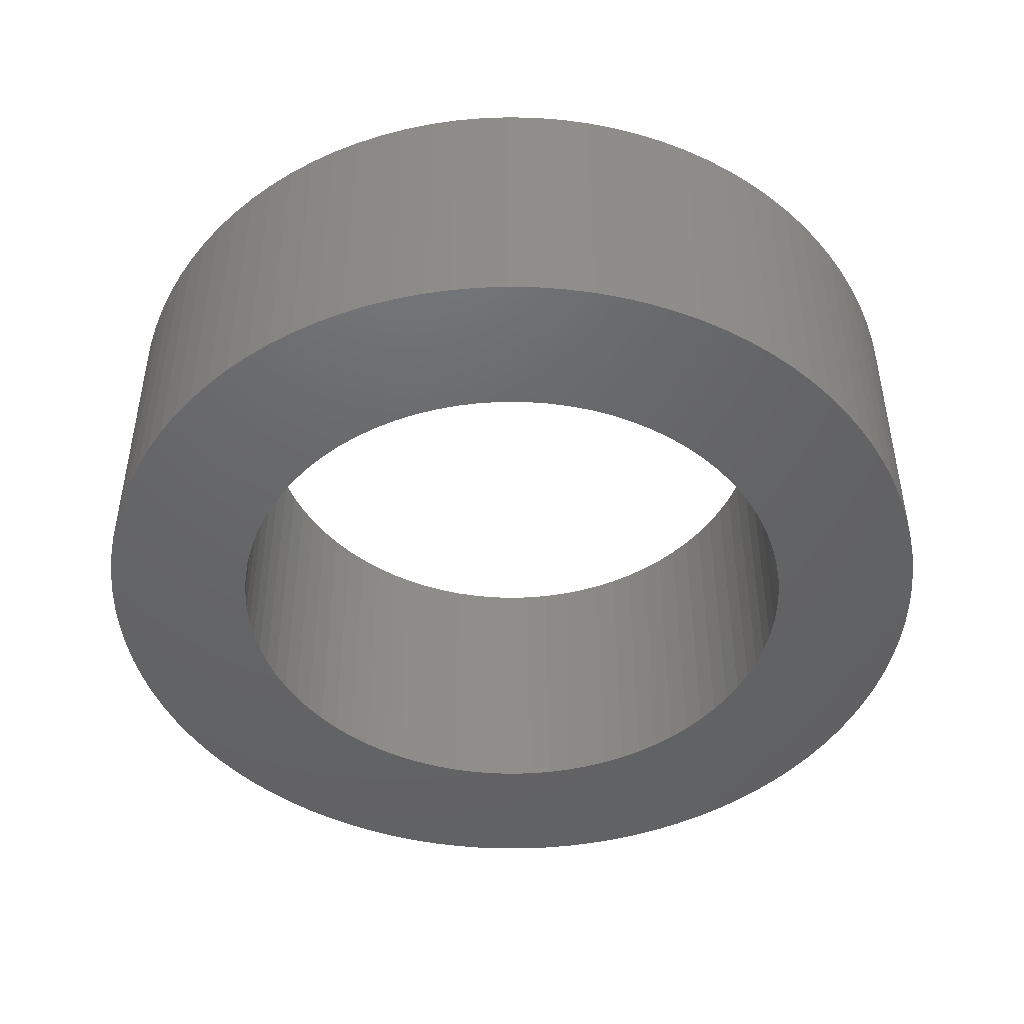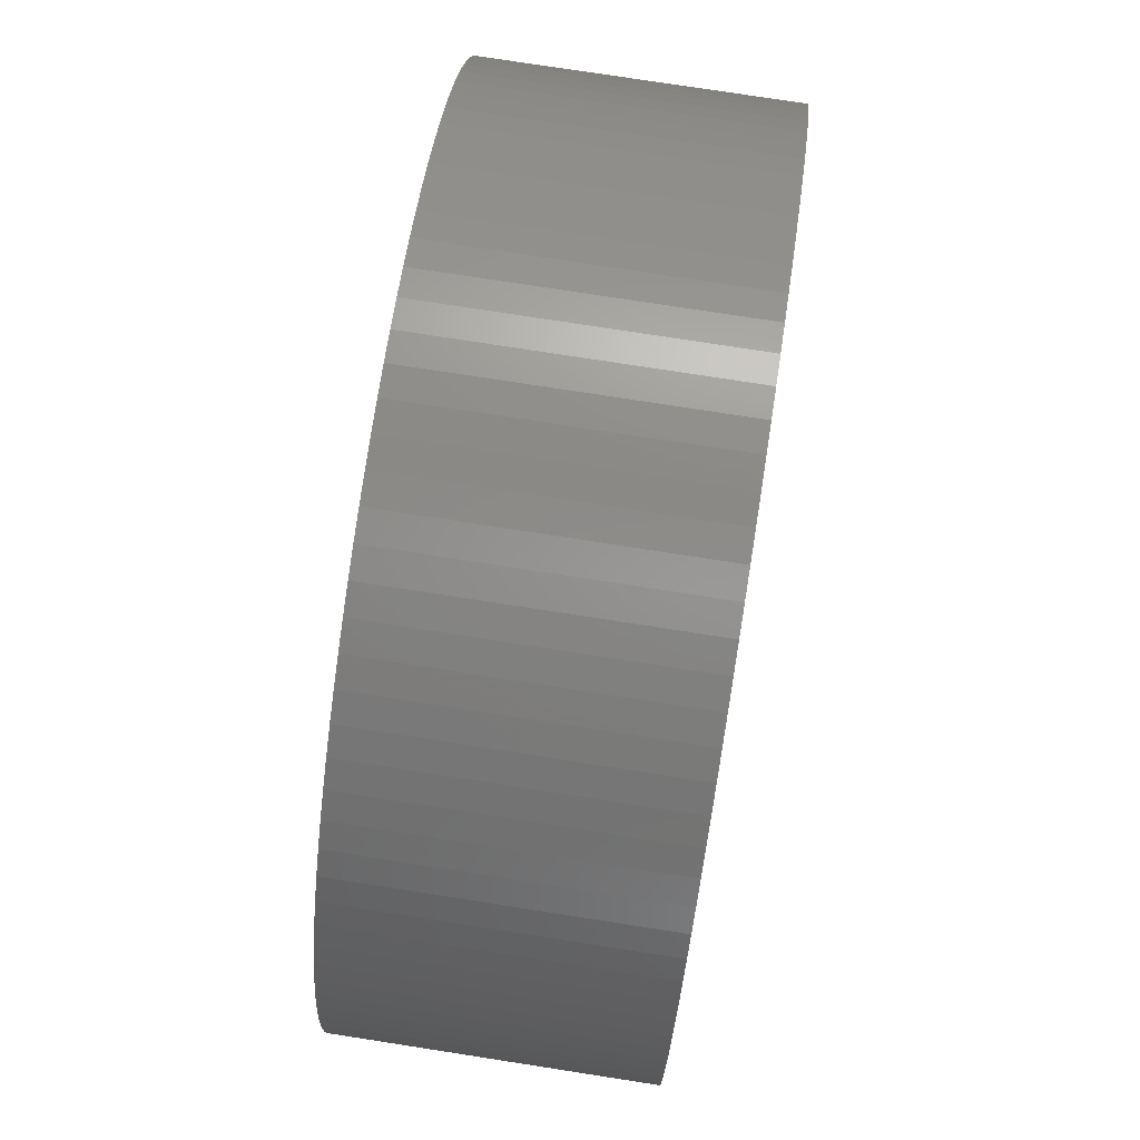
<metadata>
{"format":"stl","ext":"stl","renderer":"f3d","projection":"perspective","resolution":1024,"background":"white","views":[{"elev":-46.4,"azim":83.1,"up":"+Z"},{"elev":76.8,"azim":98.8,"up":"+Y"}]}
</metadata>
<code>
# stl→obj: 360 verts, 720 faces
v 0.978 0.06216 0
v 0.98 0 0.655
v 0.98 0 0
v 0.978 0.06216 0.655
v 0.9721 0.1241 0
v 0.9721 0.1241 0.655
v 0.9623 0.1855 0
v 0.9623 0.1855 0.655
v 0.9486 0.2461 0
v 0.9486 0.2461 0.655
v 0.9311 0.3058 0
v 0.9311 0.3058 0.655
v 0.9098 0.3642 0
v 0.9098 0.3642 0.655
v 0.8849 0.4212 0
v 0.8849 0.4212 0.655
v 0.8564 0.4765 0.655
v 0.8564 0.4765 0
v 0.8244 0.5298 0
v 0.8244 0.5298 0.655
v 0.7892 0.581 0
v 0.7892 0.581 0.655
v 0.7507 0.6299 0
v 0.7507 0.6299 0.655
v 0.7093 0.6763 0
v 0.7093 0.6763 0.655
v 0.6649 0.7199 0
v 0.6649 0.7199 0.655
v 0.6179 0.7606 0
v 0.6179 0.7606 0.655
v 0.5685 0.7983 0
v 0.5685 0.7983 0.655
v 0.5167 0.8327 0.655
v 0.5167 0.8327 0
v 0.4628 0.8638 0
v 0.4628 0.8638 0.655
v 0.4071 0.8914 0
v 0.4071 0.8914 0.655
v 0.3497 0.9155 0
v 0.3497 0.9155 0.655
v 0.291 0.9358 0
v 0.291 0.9358 0.655
v 0.231 0.9524 0
v 0.231 0.9524 0.655
v 0.1702 0.9651 0
v 0.1702 0.9651 0.655
v 0.1086 0.974 0
v 0.1086 0.974 0.655
v 0.04663 0.9789 0
v 0.04663 0.9789 0.655
v -0.01555 0.9799 0
v -0.01555 0.9799 0.655
v -0.07766 0.9769 0
v -0.07766 0.9769 0.655
v -0.1395 0.97 0
v -0.1395 0.97 0.655
v -0.2007 0.9592 0
v -0.2007 0.9592 0.655
v -0.2611 0.9446 0
v -0.2611 0.9446 0.655
v -0.3205 0.9261 0
v -0.3205 0.9261 0.655
v -0.3786 0.9039 0.655
v -0.3786 0.9039 0
v -0.4352 0.8781 0
v -0.4352 0.8781 0.655
v -0.49 0.8487 0
v -0.49 0.8487 0.655
v -0.5428 0.8159 0
v -0.5428 0.8159 0.655
v -0.5935 0.7798 0
v -0.5935 0.7798 0.655
v -0.6418 0.7406 0
v -0.6418 0.7406 0.655
v -0.6874 0.6984 0
v -0.6874 0.6984 0.655
v -0.7304 0.6534 0
v -0.7304 0.6534 0.655
v -0.7703 0.6058 0
v -0.7703 0.6058 0.655
v -0.8072 0.5557 0
v -0.8072 0.5557 0.655
v -0.8408 0.5034 0
v -0.8408 0.5034 0.655
v -0.8711 0.4491 0
v -0.8711 0.4491 0.655
v -0.8978 0.3929 0
v -0.8978 0.3929 0.655
v -0.9209 0.3352 0
v -0.9209 0.3352 0.655
v -0.9403 0.2761 0
v -0.9403 0.2761 0.655
v -0.9559 0.2159 0
v -0.9559 0.2159 0.655
v -0.9677 0.1548 0
v -0.9677 0.1548 0.655
v -0.9756 0.09315 0
v -0.9756 0.09315 0.655
v -0.9795 0.03109 0
v -0.9795 0.03109 0.655
v -0.9795 -0.03109 0
v -0.9795 -0.03109 0.655
v -0.9756 -0.09315 0
v -0.9756 -0.09315 0.655
v -0.9677 -0.1548 0
v -0.9677 -0.1548 0.655
v -0.9559 -0.2159 0
v -0.9559 -0.2159 0.655
v -0.9403 -0.2761 0
v -0.9403 -0.2761 0.655
v -0.9209 -0.3352 0
v -0.9209 -0.3352 0.655
v -0.8978 -0.3929 0
v -0.8978 -0.3929 0.655
v -0.8711 -0.4491 0
v -0.8711 -0.4491 0.655
v -0.8408 -0.5034 0
v -0.8408 -0.5034 0.655
v -0.8072 -0.5557 0
v -0.8072 -0.5557 0.655
v -0.7703 -0.6058 0
v -0.7703 -0.6058 0.655
v -0.7304 -0.6534 0
v -0.7304 -0.6534 0.655
v -0.6874 -0.6984 0
v -0.6874 -0.6984 0.655
v -0.6418 -0.7406 0
v -0.6418 -0.7406 0.655
v -0.5935 -0.7798 0
v -0.5935 -0.7798 0.655
v -0.5428 -0.8159 0
v -0.5428 -0.8159 0.655
v -0.49 -0.8487 0
v -0.49 -0.8487 0.655
v -0.4352 -0.8781 0
v -0.4352 -0.8781 0.655
v -0.3786 -0.9039 0
v -0.3786 -0.9039 0.655
v -0.3205 -0.9261 0
v -0.3205 -0.9261 0.655
v -0.2611 -0.9446 0
v -0.2611 -0.9446 0.655
v -0.2007 -0.9592 0.655
v -0.2007 -0.9592 0
v -0.1395 -0.97 0
v -0.1395 -0.97 0.655
v -0.07766 -0.9769 0.655
v -0.07766 -0.9769 0
v -0.01555 -0.9799 0
v -0.01555 -0.9799 0.655
v 0.04663 -0.9789 0.655
v 0.04663 -0.9789 0
v 0.1086 -0.974 0
v 0.1086 -0.974 0.655
v 0.1702 -0.9651 0
v 0.1702 -0.9651 0.655
v 0.231 -0.9524 0
v 0.231 -0.9524 0.655
v 0.291 -0.9358 0
v 0.291 -0.9358 0.655
v 0.3497 -0.9155 0
v 0.3497 -0.9155 0.655
v 0.4071 -0.8914 0
v 0.4071 -0.8914 0.655
v 0.4628 -0.8638 0
v 0.4628 -0.8638 0.655
v 0.5167 -0.8327 0
v 0.5167 -0.8327 0.655
v 0.5685 -0.7983 0.655
v 0.5685 -0.7983 0
v 0.6179 -0.7606 0
v 0.6179 -0.7606 0.655
v 0.6649 -0.7199 0
v 0.6649 -0.7199 0.655
v 0.7093 -0.6763 0
v 0.7093 -0.6763 0.655
v 0.7507 -0.6299 0.655
v 0.7507 -0.6299 0
v 0.7892 -0.581 0
v 0.7892 -0.581 0.655
v 0.8244 -0.5298 0
v 0.8244 -0.5298 0.655
v 0.8564 -0.4765 0
v 0.8564 -0.4765 0.655
v 0.8849 -0.4212 0
v 0.8849 -0.4212 0.655
v 0.9098 -0.3642 0
v 0.9098 -0.3642 0.655
v 0.9311 -0.3058 0.655
v 0.9311 -0.3058 0
v 0.9486 -0.2461 0.655
v 0.9486 -0.2461 0
v 0.9623 -0.1855 0
v 0.9623 -0.1855 0.655
v 0.9721 -0.1241 0.655
v 0.9721 -0.1241 0
v 0.978 -0.06216 0
v 0.978 -0.06216 0.655
v 0.653 0.05076 0
v 0.655 0 0
v 0.655 0 0.655
v 0.653 0.05076 0.655
v 0.6471 0.1012 0
v 0.6471 0.1012 0.655
v 0.6373 0.1511 0
v 0.6373 0.1511 0.655
v 0.6237 0.2 0
v 0.6237 0.2 0.655
v 0.6063 0.2477 0
v 0.6063 0.2477 0.655
v 0.5853 0.294 0
v 0.5853 0.294 0.655
v 0.5608 0.3384 0.655
v 0.5608 0.3384 0
v 0.5329 0.3809 0
v 0.5329 0.3809 0.655
v 0.5018 0.421 0.655
v 0.5018 0.421 0
v 0.4676 0.4586 0
v 0.4676 0.4586 0.655
v 0.4307 0.4935 0.655
v 0.4307 0.4935 0
v 0.3911 0.5254 0
v 0.3911 0.5254 0.655
v 0.3492 0.5541 0.655
v 0.3492 0.5541 0
v 0.3053 0.5795 0
v 0.3053 0.5795 0.655
v 0.2594 0.6014 0
v 0.2594 0.6014 0.655
v 0.212 0.6197 0
v 0.212 0.6197 0.655
v 0.1634 0.6343 0
v 0.1634 0.6343 0.655
v 0.1137 0.645 0
v 0.1137 0.645 0.655
v 0.06341 0.6519 0.655
v 0.06341 0.6519 0
v 0.0127 0.6549 0
v 0.0127 0.6549 0.655
v -0.03808 0.6539 0
v -0.03808 0.6539 0.655
v -0.08864 0.649 0
v -0.08864 0.649 0.655
v -0.1387 0.6402 0
v -0.1387 0.6402 0.655
v -0.1879 0.6275 0.655
v -0.1879 0.6275 0
v -0.2359 0.611 0
v -0.2359 0.611 0.655
v -0.2826 0.5909 0.655
v -0.2826 0.5909 0
v -0.3275 0.5672 0
v -0.3275 0.5672 0.655
v -0.3705 0.5402 0.655
v -0.3705 0.5402 0
v -0.4112 0.5098 0
v -0.4112 0.5098 0.655
v -0.4495 0.4764 0
v -0.4495 0.4764 0.655
v -0.4851 0.4402 0.655
v -0.4851 0.4402 0
v -0.5177 0.4013 0
v -0.5177 0.4013 0.655
v -0.5472 0.3599 0
v -0.5472 0.3599 0.655
v -0.5735 0.3164 0
v -0.5735 0.3164 0.655
v -0.5963 0.271 0
v -0.5963 0.271 0.655
v -0.6155 0.224 0
v -0.6155 0.224 0.655
v -0.631 0.1757 0
v -0.631 0.1757 0.655
v -0.6427 0.1262 0.655
v -0.6427 0.1262 0
v -0.6506 0.07604 0
v -0.6506 0.07604 0.655
v -0.6545 0.0254 0.655
v -0.6545 0.0254 0
v -0.6545 -0.0254 0
v -0.6545 -0.0254 0.655
v -0.6506 -0.07604 0
v -0.6506 -0.07604 0.655
v -0.6427 -0.1262 0
v -0.6427 -0.1262 0.655
v -0.631 -0.1757 0
v -0.631 -0.1757 0.655
v -0.6155 -0.224 0
v -0.6155 -0.224 0.655
v -0.5963 -0.271 0
v -0.5963 -0.271 0.655
v -0.5735 -0.3164 0.655
v -0.5735 -0.3164 0
v -0.5472 -0.3599 0
v -0.5472 -0.3599 0.655
v -0.5177 -0.4013 0.655
v -0.5177 -0.4013 0
v -0.4851 -0.4402 0
v -0.4851 -0.4402 0.655
v -0.4495 -0.4764 0
v -0.4495 -0.4764 0.655
v -0.4112 -0.5098 0.655
v -0.4112 -0.5098 0
v -0.3705 -0.5402 0
v -0.3705 -0.5402 0.655
v -0.3275 -0.5672 0
v -0.3275 -0.5672 0.655
v -0.2826 -0.5909 0.655
v -0.2826 -0.5909 0
v -0.2359 -0.611 0.655
v -0.2359 -0.611 0
v -0.1879 -0.6275 0.655
v -0.1879 -0.6275 0
v -0.1387 -0.6402 0
v -0.1387 -0.6402 0.655
v -0.08864 -0.649 0
v -0.08864 -0.649 0.655
v -0.03808 -0.6539 0
v -0.03808 -0.6539 0.655
v 0.0127 -0.6549 0
v 0.0127 -0.6549 0.655
v 0.06341 -0.6519 0.655
v 0.06341 -0.6519 0
v 0.1137 -0.645 0
v 0.1137 -0.645 0.655
v 0.1634 -0.6343 0
v 0.1634 -0.6343 0.655
v 0.212 -0.6197 0
v 0.212 -0.6197 0.655
v 0.2594 -0.6014 0
v 0.2594 -0.6014 0.655
v 0.3053 -0.5795 0
v 0.3053 -0.5795 0.655
v 0.3492 -0.5541 0
v 0.3492 -0.5541 0.655
v 0.3911 -0.5254 0
v 0.3911 -0.5254 0.655
v 0.4307 -0.4935 0
v 0.4307 -0.4935 0.655
v 0.4676 -0.4586 0
v 0.4676 -0.4586 0.655
v 0.5018 -0.421 0.655
v 0.5018 -0.421 0
v 0.5329 -0.3809 0
v 0.5329 -0.3809 0.655
v 0.5608 -0.3384 0
v 0.5608 -0.3384 0.655
v 0.5853 -0.294 0.655
v 0.5853 -0.294 0
v 0.6063 -0.2477 0.655
v 0.6063 -0.2477 0
v 0.6237 -0.2 0
v 0.6237 -0.2 0.655
v 0.6373 -0.1511 0
v 0.6373 -0.1511 0.655
v 0.6471 -0.1012 0
v 0.6471 -0.1012 0.655
v 0.653 -0.05076 0.655
v 0.653 -0.05076 0
f 1 2 3
f 1 4 2
f 5 6 4
f 5 4 1
f 7 8 6
f 7 6 5
f 9 10 8
f 9 8 7
f 11 12 10
f 11 10 9
f 13 14 12
f 13 12 11
f 15 16 14
f 15 17 16
f 15 14 13
f 18 17 15
f 19 20 17
f 19 17 18
f 21 22 20
f 21 20 19
f 23 24 22
f 23 22 21
f 25 26 24
f 25 24 23
f 27 28 26
f 27 26 25
f 29 30 28
f 29 28 27
f 31 32 30
f 31 33 32
f 31 30 29
f 34 33 31
f 35 36 33
f 35 33 34
f 37 38 36
f 37 36 35
f 39 40 38
f 39 38 37
f 41 42 40
f 41 40 39
f 43 44 42
f 43 42 41
f 45 46 44
f 45 44 43
f 47 48 46
f 47 46 45
f 49 50 48
f 49 48 47
f 51 50 49
f 51 52 50
f 53 52 51
f 53 54 52
f 55 54 53
f 55 56 54
f 57 56 55
f 57 58 56
f 59 58 57
f 59 60 58
f 61 60 59
f 61 62 60
f 61 63 62
f 64 63 61
f 65 63 64
f 65 66 63
f 67 68 66
f 67 66 65
f 69 70 68
f 69 68 67
f 71 72 70
f 71 70 69
f 73 74 72
f 73 72 71
f 75 76 74
f 75 74 73
f 77 78 76
f 77 76 75
f 79 80 78
f 79 78 77
f 81 82 80
f 81 80 79
f 83 84 82
f 83 82 81
f 85 86 84
f 85 84 83
f 87 88 86
f 87 86 85
f 89 90 88
f 89 88 87
f 91 92 90
f 91 90 89
f 93 94 92
f 93 92 91
f 95 96 94
f 95 94 93
f 97 98 96
f 97 96 95
f 99 100 98
f 99 98 97
f 101 102 100
f 101 100 99
f 103 102 101
f 103 104 102
f 105 104 103
f 105 106 104
f 107 106 105
f 107 108 106
f 109 108 107
f 109 110 108
f 111 110 109
f 111 112 110
f 113 112 111
f 113 114 112
f 115 114 113
f 115 116 114
f 117 116 115
f 117 118 116
f 119 118 117
f 119 120 118
f 121 120 119
f 121 122 120
f 123 122 121
f 123 124 122
f 125 124 123
f 125 126 124
f 127 126 125
f 127 128 126
f 129 128 127
f 129 130 128
f 131 130 129
f 131 132 130
f 133 132 131
f 133 134 132
f 135 136 134
f 135 134 133
f 137 138 136
f 137 136 135
f 139 140 138
f 139 138 137
f 141 142 140
f 141 143 142
f 141 140 139
f 144 143 141
f 145 146 143
f 145 147 146
f 145 143 144
f 148 147 145
f 149 150 147
f 149 151 150
f 149 147 148
f 152 151 149
f 153 151 152
f 153 154 151
f 155 154 153
f 155 156 154
f 157 156 155
f 157 158 156
f 159 158 157
f 159 160 158
f 161 160 159
f 161 162 160
f 163 162 161
f 163 164 162
f 165 164 163
f 165 166 164
f 167 166 165
f 167 168 166
f 167 169 168
f 170 169 167
f 171 169 170
f 171 172 169
f 173 172 171
f 173 174 172
f 175 174 173
f 175 176 174
f 175 177 176
f 178 177 175
f 179 177 178
f 179 180 177
f 181 180 179
f 181 182 180
f 183 182 181
f 183 184 182
f 185 184 183
f 185 186 184
f 187 186 185
f 187 188 186
f 187 189 188
f 190 189 187
f 190 191 189
f 192 191 190
f 193 191 192
f 193 194 191
f 193 195 194
f 196 195 193
f 197 195 196
f 197 198 195
f 3 198 197
f 3 2 198
f 199 200 201
f 199 201 202
f 203 202 204
f 203 199 202
f 205 204 206
f 205 203 204
f 207 206 208
f 207 205 206
f 209 208 210
f 209 207 208
f 211 210 212
f 211 212 213
f 211 209 210
f 214 211 213
f 215 213 216
f 215 216 217
f 215 214 213
f 218 215 217
f 219 218 217
f 219 217 220
f 219 220 221
f 222 219 221
f 223 222 221
f 223 221 224
f 223 224 225
f 226 223 225
f 227 225 228
f 227 226 225
f 229 228 230
f 229 227 228
f 231 230 232
f 231 229 230
f 233 232 234
f 233 231 232
f 235 234 236
f 235 236 237
f 235 233 234
f 238 235 237
f 239 237 240
f 239 238 237
f 241 240 242
f 241 239 240
f 243 242 244
f 243 241 242
f 245 244 246
f 245 246 247
f 245 243 244
f 248 245 247
f 249 247 250
f 249 250 251
f 249 248 247
f 252 249 251
f 253 251 254
f 253 254 255
f 253 252 251
f 256 253 255
f 257 255 258
f 257 256 255
f 259 258 260
f 259 260 261
f 259 257 258
f 262 259 261
f 263 261 264
f 263 262 261
f 265 264 266
f 265 263 264
f 267 265 266
f 267 266 268
f 269 267 268
f 269 268 270
f 271 269 270
f 271 270 272
f 273 271 272
f 273 272 274
f 273 274 275
f 276 273 275
f 277 276 275
f 277 275 278
f 277 278 279
f 280 277 279
f 281 280 279
f 281 279 282
f 283 281 282
f 283 282 284
f 285 283 284
f 285 284 286
f 287 285 286
f 287 286 288
f 289 288 290
f 289 287 288
f 291 290 292
f 291 292 293
f 291 289 290
f 294 291 293
f 295 293 296
f 295 296 297
f 295 294 293
f 298 295 297
f 299 297 300
f 299 298 297
f 301 300 302
f 301 302 303
f 301 299 300
f 304 301 303
f 305 303 306
f 305 304 303
f 307 306 308
f 307 308 309
f 307 305 306
f 310 309 311
f 310 307 309
f 312 311 313
f 312 310 311
f 314 312 313
f 315 313 316
f 315 314 313
f 317 316 318
f 317 315 316
f 319 317 318
f 319 318 320
f 321 319 320
f 321 320 322
f 321 322 323
f 324 321 323
f 325 324 323
f 325 323 326
f 327 325 326
f 327 326 328
f 329 327 328
f 329 328 330
f 331 329 330
f 331 330 332
f 333 331 332
f 333 332 334
f 335 333 334
f 335 334 336
f 337 335 336
f 337 336 338
f 339 337 338
f 339 338 340
f 341 339 340
f 341 340 342
f 341 342 343
f 344 341 343
f 345 344 343
f 345 343 346
f 347 345 346
f 347 346 348
f 347 348 349
f 350 347 349
f 350 349 351
f 352 350 351
f 353 352 351
f 353 351 354
f 355 353 354
f 355 354 356
f 357 356 358
f 357 355 356
f 357 358 359
f 360 357 359
f 200 359 201
f 200 360 359
f 301 127 125
f 299 301 125
f 299 123 121
f 299 125 123
f 304 127 301
f 304 129 127
f 298 299 121
f 298 121 119
f 305 129 304
f 305 131 129
f 295 298 119
f 295 119 117
f 307 131 305
f 307 133 131
f 307 135 133
f 294 295 117
f 294 117 115
f 310 135 307
f 310 137 135
f 291 294 115
f 291 115 113
f 312 137 310
f 312 139 137
f 289 111 109
f 289 113 111
f 289 291 113
f 314 139 312
f 314 141 139
f 287 289 109
f 287 109 107
f 315 141 314
f 315 144 141
f 285 107 105
f 285 287 107
f 317 144 315
f 317 145 144
f 317 148 145
f 283 105 103
f 283 285 105
f 319 148 317
f 319 149 148
f 281 101 99
f 281 103 101
f 281 283 103
f 321 149 319
f 321 152 149
f 280 281 99
f 280 99 97
f 324 153 152
f 324 152 321
f 277 97 95
f 277 280 97
f 325 155 153
f 325 157 155
f 325 153 324
f 276 277 95
f 276 95 93
f 327 157 325
f 327 159 157
f 273 93 91
f 273 276 93
f 329 159 327
f 329 161 159
f 271 273 91
f 271 89 87
f 271 91 89
f 331 161 329
f 331 163 161
f 269 87 85
f 269 271 87
f 333 163 331
f 333 165 163
f 267 269 85
f 267 85 83
f 335 165 333
f 335 167 165
f 335 170 167
f 265 267 83
f 265 83 81
f 337 170 335
f 337 171 170
f 263 81 79
f 263 265 81
f 339 171 337
f 173 171 339
f 262 79 77
f 262 263 79
f 341 173 339
f 75 262 77
f 259 262 75
f 175 173 341
f 344 175 341
f 73 257 259
f 73 259 75
f 178 175 344
f 71 256 257
f 71 257 73
f 179 178 344
f 179 344 345
f 69 253 256
f 69 256 71
f 181 345 347
f 181 179 345
f 67 253 69
f 183 347 350
f 183 181 347
f 65 252 253
f 65 253 67
f 185 350 352
f 185 183 350
f 64 252 65
f 64 249 252
f 187 185 352
f 61 249 64
f 61 248 249
f 190 187 352
f 190 352 353
f 59 245 248
f 59 248 61
f 192 190 353
f 192 353 355
f 57 243 245
f 57 245 59
f 193 192 355
f 193 355 357
f 55 243 57
f 196 193 357
f 196 357 360
f 53 241 243
f 53 243 55
f 197 196 360
f 197 360 200
f 51 239 241
f 51 241 53
f 3 197 200
f 49 238 239
f 49 239 51
f 1 3 200
f 1 200 199
f 47 235 238
f 47 238 49
f 5 199 203
f 5 1 199
f 45 235 47
f 7 203 205
f 7 5 203
f 43 233 235
f 43 235 45
f 9 205 207
f 9 7 205
f 41 233 43
f 41 231 233
f 11 9 207
f 39 231 41
f 39 229 231
f 13 207 209
f 13 11 207
f 37 227 229
f 37 229 39
f 15 209 211
f 15 13 209
f 35 227 37
f 18 211 214
f 18 15 211
f 34 226 227
f 34 227 35
f 19 214 215
f 19 18 214
f 31 223 226
f 31 226 34
f 21 215 218
f 21 19 215
f 29 222 223
f 29 223 31
f 23 21 218
f 27 219 222
f 27 222 29
f 25 23 218
f 25 218 219
f 25 219 27
f 302 126 128
f 300 126 302
f 300 122 124
f 300 124 126
f 303 302 128
f 303 128 130
f 297 122 300
f 297 120 122
f 306 303 130
f 306 130 132
f 296 120 297
f 296 118 120
f 308 306 132
f 308 132 134
f 308 134 136
f 293 118 296
f 293 116 118
f 309 308 136
f 309 136 138
f 292 116 293
f 292 114 116
f 311 309 138
f 311 138 140
f 290 110 112
f 290 112 114
f 290 114 292
f 313 311 140
f 313 140 142
f 288 110 290
f 288 108 110
f 316 313 142
f 316 142 143
f 286 106 108
f 286 108 288
f 318 316 143
f 318 143 146
f 318 146 147
f 284 104 106
f 284 106 286
f 320 318 147
f 320 147 150
f 282 100 102
f 282 102 104
f 282 104 284
f 322 320 150
f 322 150 151
f 279 100 282
f 279 98 100
f 323 151 154
f 323 322 151
f 278 96 98
f 278 98 279
f 326 154 156
f 326 156 158
f 326 323 154
f 275 96 278
f 275 94 96
f 328 326 158
f 328 158 160
f 274 92 94
f 274 94 275
f 330 328 160
f 330 160 162
f 272 92 274
f 272 88 90
f 272 90 92
f 332 330 162
f 332 162 164
f 270 86 88
f 270 88 272
f 334 332 164
f 334 164 166
f 268 86 270
f 268 84 86
f 336 334 166
f 336 166 168
f 336 168 169
f 266 84 268
f 266 82 84
f 338 336 169
f 338 169 172
f 264 80 82
f 264 82 266
f 340 338 172
f 174 340 172
f 261 78 80
f 261 80 264
f 342 340 174
f 76 78 261
f 260 76 261
f 176 342 174
f 343 342 176
f 74 260 258
f 74 76 260
f 177 343 176
f 72 258 255
f 72 74 258
f 180 343 177
f 180 346 343
f 70 255 254
f 70 72 255
f 182 348 346
f 182 346 180
f 68 70 254
f 184 349 348
f 184 348 182
f 66 254 251
f 66 68 254
f 186 351 349
f 186 349 184
f 63 66 251
f 63 251 250
f 188 351 186
f 62 63 250
f 62 250 247
f 189 351 188
f 189 354 351
f 60 247 246
f 60 62 247
f 191 354 189
f 191 356 354
f 58 246 244
f 58 60 246
f 194 356 191
f 194 358 356
f 56 58 244
f 195 358 194
f 195 359 358
f 54 244 242
f 54 56 244
f 198 359 195
f 198 201 359
f 52 242 240
f 52 54 242
f 2 201 198
f 50 240 237
f 50 52 240
f 4 201 2
f 4 202 201
f 48 237 236
f 48 50 237
f 6 204 202
f 6 202 4
f 46 48 236
f 8 206 204
f 8 204 6
f 44 236 234
f 44 46 236
f 10 208 206
f 10 206 8
f 42 44 234
f 42 234 232
f 12 208 10
f 40 42 232
f 40 232 230
f 14 210 208
f 14 208 12
f 38 230 228
f 38 40 230
f 16 212 210
f 16 210 14
f 36 38 228
f 17 213 212
f 17 212 16
f 33 228 225
f 33 36 228
f 20 216 213
f 20 213 17
f 32 225 224
f 32 33 225
f 22 217 216
f 22 216 20
f 30 224 221
f 30 32 224
f 24 217 22
f 28 221 220
f 28 30 221
f 26 217 24
f 26 220 217
f 26 28 220

</code>
